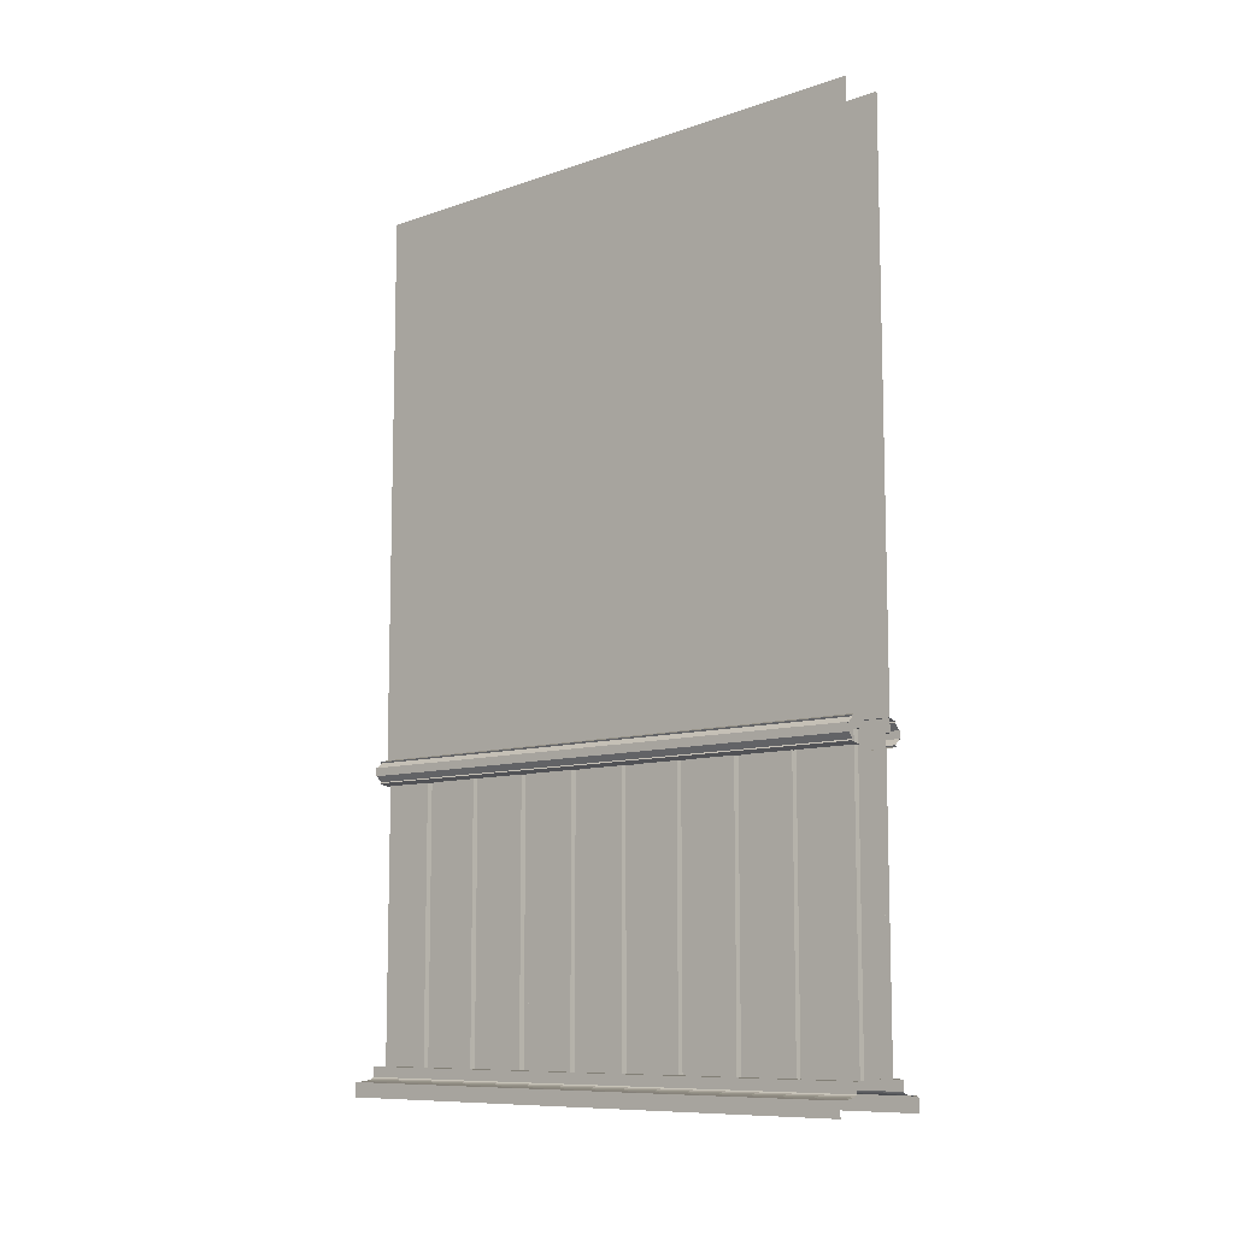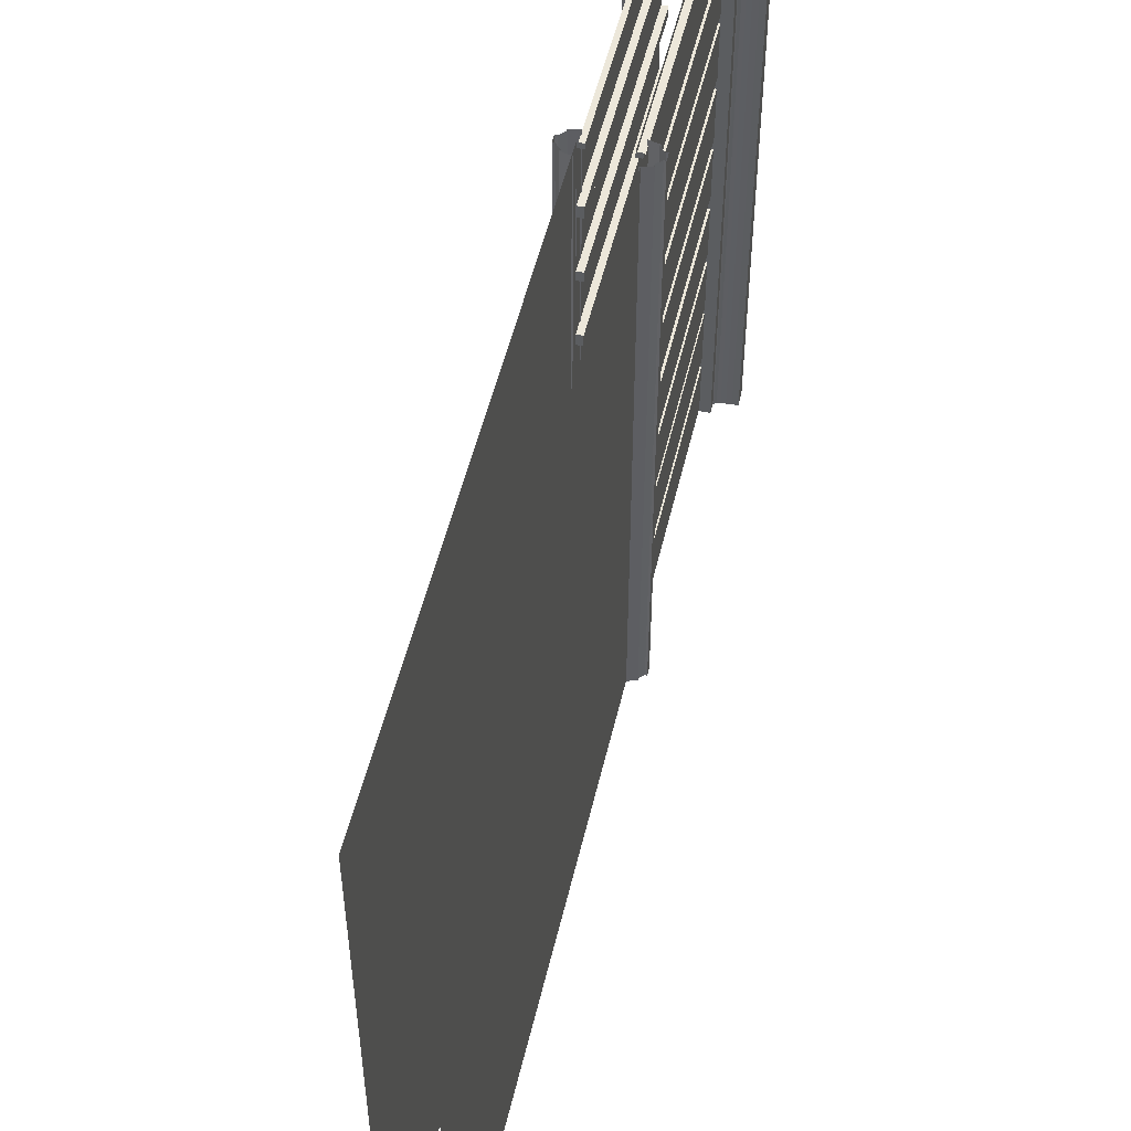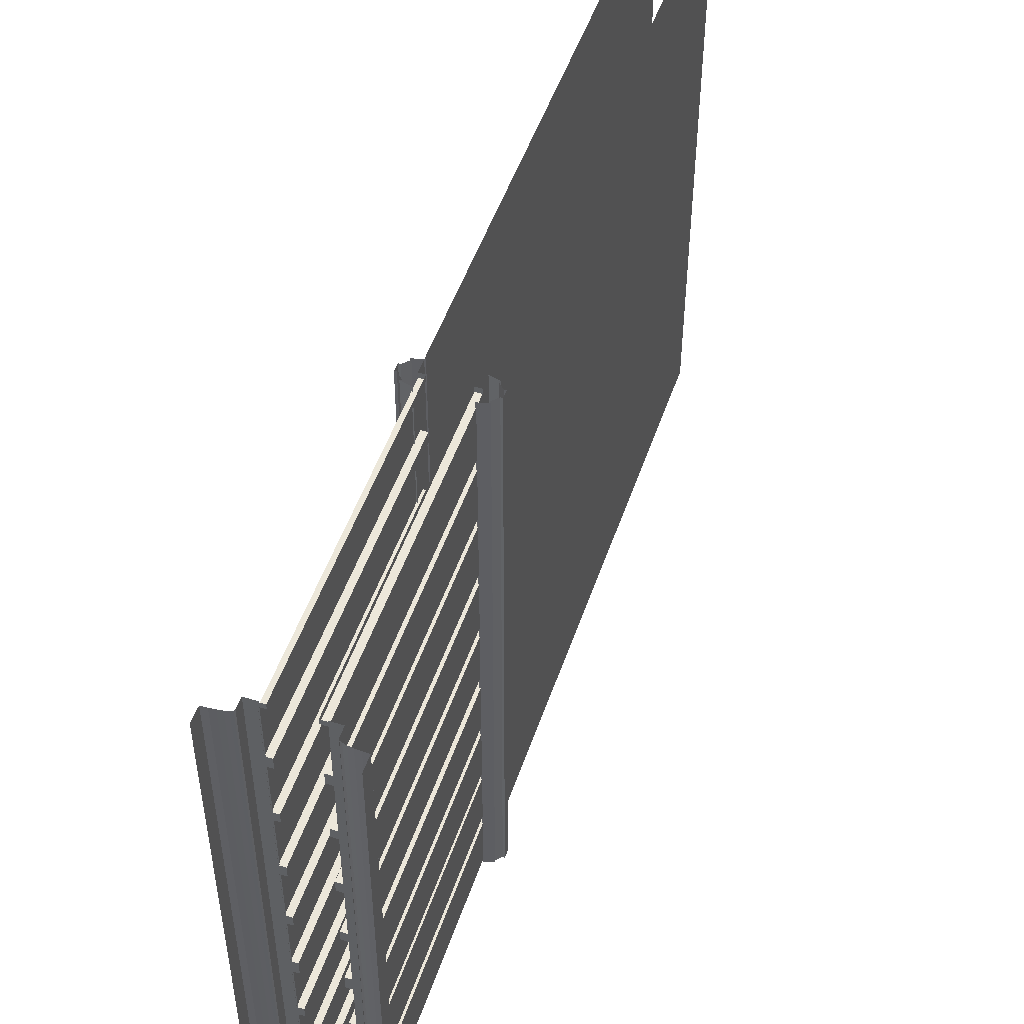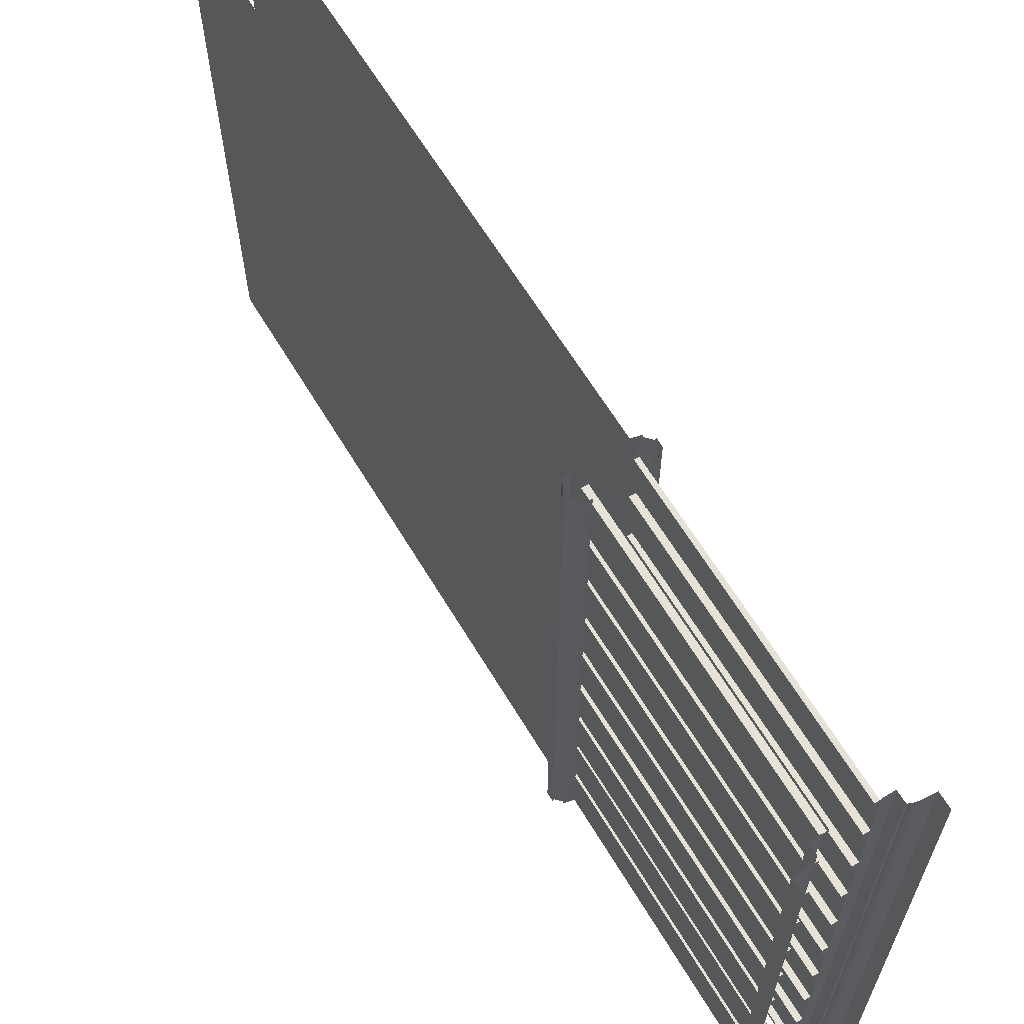
<metadata>
{"format":"obj","ext":"obj","renderer":"f3d","projection":"perspective","resolution":1024,"background":"white","views":[{"elev":-9.7,"azim":131.5,"up":"+Y"},{"elev":51.6,"azim":-166.9,"up":"+Z"},{"elev":50.4,"azim":18.6,"up":"+Z"},{"elev":63.4,"azim":-30.9,"up":"+Z"}]}
</metadata>
<code>
o Wall_Low.001_Cube.015
v -0.1156 -1.332 1.003
v -0.1156 -1.332 -0.9973
v -0.07709 -1.332 1.003
v -0.1156 -1.368 1.003
v -0.1182 -1.371 1.003
v -0.1156 -1.368 -0.9973
v -0.1182 -1.371 -0.9973
v -0.1259 -1.375 -0.9973
v -0.1382 -1.378 -0.9973
v -0.1259 -1.375 1.003
v -0.1382 -1.378 1.003
v -0.1541 -1.38 1.003
v -0.1727 -1.382 1.003
v -0.1541 -1.38 -0.9973
v -0.1727 -1.382 -0.9973
v -0.1926 -1.382 -0.9974
v -0.1926 -1.382 1.003
v -0.1926 -1.432 -0.9974
v -0.1926 -1.432 1.003
v -0.07709 -1.332 -0.9973
v -0.08035 -1.333 0.9998
v -0.08035 -1.333 -1
v -0.08035 -0.3328 -1
v -0.08035 -0.3328 0.9998
v -0.08035 -1.333 0.7776
v -0.08035 -1.333 0.5554
v -0.08035 -1.333 0.3331
v -0.08035 -1.333 0.1109
v -0.08035 -1.333 -0.1113
v -0.08035 -1.333 -0.3335
v -0.08035 -1.333 -0.5557
v -0.08035 -1.333 -0.778
v -0.08035 -0.3328 -0.778
v -0.08035 -0.3328 -0.5557
v -0.08035 -0.3328 -0.3335
v -0.08035 -0.3328 -0.1113
v -0.08035 -0.3328 0.1109
v -0.08035 -0.3328 0.3331
v -0.08035 -0.3328 0.5554
v -0.08035 -0.3328 0.7776
v -0.08035 -0.3328 0.7956
v -0.08035 -1.333 0.7956
v -0.08035 -1.333 0.7568
v -0.08035 -0.3328 0.7568
v -0.08035 -1.333 0.542
v -0.08035 -0.3328 0.542
v -0.08035 -1.333 0.5746
v -0.08035 -0.3328 0.5746
v -0.08035 -1.333 0.351
v -0.08035 -0.3328 0.351
v -0.08035 -1.333 0.3124
v -0.08035 -0.3328 0.3124
v -0.08035 -1.333 0.1281
v -0.08035 -0.3328 0.1281
v -0.08035 -1.333 0.09169
v -0.08035 -0.3328 0.09169
v -0.08035 -1.333 -0.08804
v -0.08035 -0.3328 -0.08804
v -0.08035 -1.333 -0.1369
v -0.08035 -0.3328 -0.1369
v -0.08035 -1.333 -0.3157
v -0.08035 -0.3328 -0.3157
v -0.08035 -1.333 -0.3513
v -0.08035 -0.3328 -0.3513
v -0.08035 -1.333 -0.5409
v -0.08035 -0.3328 -0.5409
v -0.08035 -1.333 -0.5676
v -0.08035 -0.3328 -0.5676
v -0.08035 -1.333 -0.7602
v -0.08035 -0.3328 -0.7602
v -0.08035 -1.333 -0.796
v -0.08035 -0.3328 -0.796
v -0.08035 -1.333 -0.9839
v -0.08035 -0.3328 -0.9839
v -0.08035 -0.3328 0.9818
v -0.08035 -1.333 0.9818
v -0.05983 -0.3328 -1
v -0.05983 -1.333 -1
v -0.05983 -1.333 -0.9839
v -0.05983 -0.3328 0.9998
v -0.05983 -1.333 0.9998
v -0.05983 -0.3328 0.9818
v -0.05983 -1.333 0.7956
v -0.05983 -1.333 0.7776
v -0.05983 -1.333 0.5746
v -0.05983 -1.333 0.5554
v -0.05983 -1.333 0.351
v -0.05983 -1.333 0.3331
v -0.05983 -1.333 0.1281
v -0.05983 -1.333 0.1109
v -0.05983 -1.333 -0.08804
v -0.05983 -1.333 -0.1113
v -0.05983 -1.333 -0.3157
v -0.05983 -1.333 -0.3335
v -0.05983 -1.333 -0.5409
v -0.05983 -1.333 -0.5557
v -0.05983 -1.333 -0.7602
v -0.05983 -1.333 -0.778
v -0.05983 -0.3328 -0.796
v -0.05983 -0.3328 -0.778
v -0.05983 -0.3328 -0.5676
v -0.05983 -0.3328 -0.5557
v -0.05983 -0.3328 -0.3513
v -0.05983 -0.3328 -0.3335
v -0.05983 -0.3328 -0.1369
v -0.05983 -0.3328 -0.1113
v -0.05983 -0.3328 0.09169
v -0.05983 -0.3328 0.1109
v -0.05983 -0.3328 0.3124
v -0.05983 -0.3328 0.3331
v -0.05983 -0.3328 0.542
v -0.05983 -0.3328 0.5554
v -0.05983 -0.3328 0.7568
v -0.05983 -0.3328 0.7776
v -0.05983 -0.3328 0.7956
v -0.05983 -1.333 0.7568
v -0.05983 -1.333 0.542
v -0.05983 -0.3328 0.5746
v -0.05983 -0.3328 0.351
v -0.05983 -1.333 0.3124
v -0.05983 -0.3328 0.1281
v -0.05983 -1.333 0.09169
v -0.05983 -0.3328 -0.08804
v -0.05983 -1.333 -0.1369
v -0.05983 -0.3328 -0.3157
v -0.05983 -1.333 -0.3513
v -0.05983 -0.3328 -0.5409
v -0.05983 -1.333 -0.5676
v -0.05983 -0.3328 -0.7602
v -0.05983 -1.333 -0.796
v -0.05983 -0.3328 -0.9839
v -0.05983 -1.333 0.9818
v -0.081 1.667 0.9998
v -0.081 -0.3328 0.9998
v -0.081 1.667 -1
v -0.081 -0.3328 -1
v 0.08082 1.667 0.9998
v 0.08082 1.667 -1
v 0.08082 -0.3328 0.9998
v 0.08082 -0.3328 -1
v 0.1285 -0.3202 0.9998
v 0.1088 -0.3 0.9998
v 0.1285 -0.3202 0.9567
v 0.1356 -0.3185 0.9998
v 0.1356 -0.347 0.9998
v 0.1356 -0.3185 0.9567
v 0.1356 -0.3185 -0.9756
v 0.1356 -0.347 0.9567
v 0.1356 -0.347 -0.9756
v 0.1285 -0.3453 0.9567
v 0.1285 -0.3453 0.9998
v 0.1285 -0.3453 -0.9756
v 0.1088 -0.3656 0.9567
v 0.1088 -0.3656 0.9998
v 0.1088 -0.3656 -0.9756
v 0.1132 -0.3701 0.9567
v 0.1132 -0.3701 -0.9756
v 0.1132 -0.3701 0.9998
v 0.07706 -0.3789 0.9567
v 0.07706 -0.3789 -0.9756
v 0.07706 -0.3789 0.9998
v 0.07706 -0.3789 -1
v 0.1132 -0.3701 -1
v 0.1088 -0.3656 -1
v 0.1285 -0.3453 -1
v 0.1356 -0.347 -1
v 0.1356 -0.3185 -1
v 0.1285 -0.3202 -1
v 0.1088 -0.3 -1
v 0.1285 -0.3202 -0.9756
v 0.1088 -0.3 -0.9756
v 0.1088 -0.3 0.9567
v 0.1132 -0.2954 -0.9756
v 0.1132 -0.2954 -1
v 0.1132 -0.2954 0.9567
v 0.07706 -0.2866 -0.9756
v 0.07706 -0.2866 -1
v 0.07706 -0.2866 0.9567
v 0.07706 -0.2866 0.9998
v 0.1132 -0.2954 0.9998
v 0.08017 -1.333 0.9998
v 0.08017 -1.333 0.9818
v 0.05965 -1.333 0.9998
v 0.05965 -0.3328 0.9998
v 0.05965 -1.333 0.9818
v 0.05965 -0.3328 0.9818
v 0.08017 -0.3328 0.9818
v 0.08017 -0.3328 0.9998
v 0.08017 -0.3328 0.7956
v 0.05965 -0.3328 0.7956
v 0.08017 -0.3328 0.7776
v 0.08017 -1.333 0.7956
v 0.08017 -1.333 0.7776
v 0.05965 -1.333 0.7956
v 0.05965 -1.333 0.7776
v 0.05965 -0.3328 0.7776
v 0.05965 -1.333 0.7568
v 0.05965 -0.3328 0.7568
v 0.08017 -1.333 0.7568
v 0.08017 -0.3328 0.7568
v 0.08017 -1.333 0.5746
v 0.08017 -1.333 0.5554
v 0.08017 -0.3328 0.5746
v 0.05965 -1.333 0.5746
v 0.05965 -1.333 0.5554
v 0.05965 -0.3328 0.5746
v 0.05965 -0.3328 0.5554
v 0.05965 -0.3328 0.542
v 0.08017 -0.3328 0.5554
v 0.08017 -0.3328 0.542
v 0.08017 -0.3328 0.351
v 0.08017 -1.333 0.542
v 0.08017 -1.333 0.351
v 0.05965 -1.333 0.542
v 0.08017 -1.333 0.3331
v 0.05965 -1.333 0.351
v 0.05965 -1.333 0.3331
v 0.05965 -0.3328 0.351
v 0.05965 -0.3328 0.3331
v 0.08017 -0.3328 0.3331
v 0.05965 -0.3328 0.3124
v 0.05965 -1.333 0.3124
v 0.08017 -0.3328 0.3124
v 0.08017 -0.3328 0.1281
v 0.08017 -1.333 0.3124
v 0.08017 -1.333 0.1281
v 0.08017 -1.333 0.1109
v 0.05965 -1.333 0.1281
v 0.05965 -1.333 0.1109
v 0.05965 -0.3328 0.1281
v 0.05965 -0.3328 0.1109
v 0.05965 -0.3328 0.09169
v 0.08017 -0.3328 0.1109
v 0.08017 -0.3328 0.09169
v 0.08017 -0.3328 -0.08804
v 0.08017 -1.333 0.09169
v 0.08017 -1.333 -0.08804
v 0.05965 -1.333 0.09169
v 0.08017 -1.333 -0.1113
v 0.05965 -1.333 -0.08804
v 0.05965 -1.333 -0.1113
v 0.05965 -0.3328 -0.08804
v 0.05965 -0.3328 -0.1113
v 0.05965 -0.3328 -0.1369
v 0.08017 -0.3328 -0.1113
v 0.08017 -0.3328 -0.1369
v 0.08017 -0.3328 -0.3157
v 0.08017 -1.333 -0.1369
v 0.08017 -1.333 -0.3157
v 0.05965 -1.333 -0.1369
v 0.08017 -1.333 -0.3335
v 0.05965 -1.333 -0.3157
v 0.05965 -1.333 -0.3335
v 0.05965 -0.3328 -0.3157
v 0.05965 -0.3328 -0.3335
v 0.05965 -0.3328 -0.3513
v 0.08017 -0.3328 -0.3335
v 0.08017 -0.3328 -0.3513
v 0.08017 -0.3328 -0.5409
v 0.08017 -1.333 -0.3513
v 0.05965 -1.333 -0.3513
v 0.08017 -1.333 -0.5409
v 0.08017 -1.333 -0.5557
v 0.05965 -1.333 -0.5409
v 0.05965 -1.333 -0.5557
v 0.05965 -0.3328 -0.5409
v 0.05965 -0.3328 -0.5557
v 0.05965 -0.3328 -0.5676
v 0.08017 -0.3328 -0.5557
v 0.08017 -0.3328 -0.5676
v 0.08017 -0.3328 -0.7602
v 0.08017 -1.333 -0.5676
v 0.08017 -1.333 -0.7602
v 0.05965 -1.333 -0.5676
v 0.08017 -1.333 -0.778
v 0.05965 -1.333 -0.7602
v 0.05965 -1.333 -0.778
v 0.05965 -0.3328 -0.7602
v 0.05965 -0.3328 -0.778
v 0.05965 -0.3328 -0.796
v 0.08017 -0.3328 -0.778
v 0.08017 -0.3328 -0.796
v 0.08017 -0.3328 -0.9839
v 0.08017 -1.333 -0.796
v 0.08017 -1.333 -0.9839
v 0.05965 -1.333 -0.796
v 0.08017 -1.333 -1
v 0.05965 -1.333 -0.9839
v 0.05965 -1.333 -1
v 0.05965 -0.3328 -0.9839
v 0.05965 -0.3328 -1
v 0.08017 -0.3328 -1
v -0.1284 -0.3202 0.9998
v -0.1087 -0.3 0.9998
v -0.1284 -0.3202 0.9567
v -0.1355 -0.3185 0.9998
v -0.1355 -0.347 0.9998
v -0.1355 -0.3185 0.9567
v -0.1355 -0.3185 -0.9756
v -0.1355 -0.347 0.9567
v -0.1355 -0.347 -0.9756
v -0.1284 -0.3453 0.9567
v -0.1284 -0.3453 0.9998
v -0.1284 -0.3453 -0.9756
v -0.1087 -0.3656 0.9567
v -0.1087 -0.3656 0.9998
v -0.1087 -0.3656 -0.9756
v -0.1131 -0.3701 0.9567
v -0.1131 -0.3701 -0.9756
v -0.1131 -0.3701 0.9998
v -0.07697 -0.3789 0.9567
v -0.07697 -0.3789 -0.9756
v -0.07697 -0.3789 0.9998
v -0.07697 -0.3789 -1
v -0.1131 -0.3701 -1
v -0.1087 -0.3656 -1
v -0.1284 -0.3453 -1
v -0.1355 -0.347 -1
v -0.1355 -0.3185 -1
v -0.1284 -0.3202 -1
v -0.1087 -0.3 -1
v -0.1284 -0.3202 -0.9756
v -0.1087 -0.3 -0.9756
v -0.1087 -0.3 0.9567
v -0.1131 -0.2954 -0.9756
v -0.1131 -0.2954 -1
v -0.1131 -0.2954 0.9567
v -0.07697 -0.2866 -0.9756
v -0.07697 -0.2866 -1
v -0.07697 -0.2866 0.9567
v -0.07697 -0.2866 0.9998
v -0.1131 -0.2954 0.9998
v 0.1183 -1.332 1.003
v 0.1183 -1.332 -0.9973
v 0.07982 -1.332 1.003
v 0.1183 -1.368 1.003
v 0.121 -1.371 1.003
v 0.1183 -1.368 -0.9973
v 0.121 -1.371 -0.9973
v 0.1286 -1.375 -0.9973
v 0.1409 -1.378 -0.9973
v 0.1286 -1.375 1.003
v 0.1409 -1.378 1.003
v 0.1568 -1.38 1.003
v 0.1754 -1.382 1.003
v 0.1568 -1.38 -0.9973
v 0.1754 -1.382 -0.9973
v 0.1953 -1.382 -0.9974
v 0.1953 -1.382 1.003
v 0.1953 -1.432 -0.9974
v 0.1953 -1.432 1.003
v 0.07982 -1.332 -0.9973
f 6 4 1 2
f 2 1 3 20
f 6 7 5 4
f 7 8 10 5
f 8 9 11 10
f 9 14 12 11
f 14 15 13 12
f 15 16 17 13
f 18 19 17 16
f 23 77 131 74
f 27 88 120 51
f 61 93 94 30
f 66 127 95 65
f 57 91 92 29
f 34 102 127 66
f 25 84 116 43
f 58 123 91 57
f 53 89 90 28
f 36 106 123 58
f 47 43 44 48
f 49 45 46 50
f 49 87 88 27
f 50 119 87 49
f 53 51 52 54
f 47 85 86 26
f 57 55 56 58
f 71 130 99 72
f 61 59 60 62
f 41 115 83 42
f 65 63 64 66
f 38 110 119 50
f 69 67 68 70
f 42 83 84 25
f 73 71 72 74
f 63 126 103 64
f 42 76 75 41
f 132 81 80 82
f 130 98 100 99
f 128 96 102 101
f 126 94 104 103
f 124 92 106 105
f 122 90 108 107
f 120 88 110 109
f 117 86 112 111
f 116 84 114 113
f 84 83 115 114
f 86 85 118 112
f 88 87 119 110
f 90 89 121 108
f 92 91 123 106
f 94 93 125 104
f 96 95 127 102
f 98 97 129 100
f 78 79 131 77
f 65 95 96 31
f 74 131 79 73
f 69 97 98 32
f 29 92 124 59
f 43 116 113 44
f 72 99 100 33
f 68 101 102 34
f 31 96 128 67
f 51 120 109 52
f 64 103 104 35
f 73 79 78 22
f 26 86 117 45
f 60 105 106 36
f 59 124 105 60
f 21 81 132 76
f 56 107 108 37
f 52 109 110 38
f 67 128 101 68
f 46 111 112 39
f 37 108 121 54
f 45 117 111 46
f 76 132 82 75
f 44 113 114 40
f 75 82 80 24
f 54 121 89 53
f 35 104 125 62
f 62 125 93 61
f 33 100 129 70
f 70 129 97 69
f 28 90 122 55
f 39 112 118 48
f 48 118 85 47
f 30 94 126 63
f 32 98 130 71
f 40 114 115 41
f 55 122 107 56
f 134 133 135 136
f 140 138 137 139
f 142 141 143 172
f 141 144 146 143
f 144 145 148 146
f 143 146 147 170
f 146 148 149 147
f 145 151 150 148
f 148 150 152 149
f 151 154 153 150
f 150 153 155 152
f 154 158 156 153
f 153 156 157 155
f 156 159 160 157
f 158 161 159 156
f 157 160 162 163
f 155 157 163 164
f 152 155 164 165
f 149 152 165 166
f 147 149 166 167
f 170 147 167 168
f 171 170 168 169
f 172 143 170 171
f 173 171 169 174
f 175 172 171 173
f 176 173 174 177
f 178 175 173 176
f 179 180 175 178
f 180 142 172 175
f 181 182 185 183
f 185 186 184 183
f 182 187 186 185
f 187 188 184 186
f 192 189 187 182
f 191 189 190 196
f 189 192 194 190
f 192 193 195 194
f 195 196 190 194
f 193 199 197 195
f 197 198 196 195
f 199 200 198 197
f 201 203 200 199
f 201 202 205 204
f 203 201 204 206
f 205 207 206 204
f 209 203 206 207
f 210 209 207 208
f 214 208 207 205
f 213 211 210 212
f 212 210 208 214
f 202 212 214 205
f 213 215 217 216
f 211 213 216 218
f 217 219 218 216
f 220 211 218 219
f 223 220 219 221
f 222 221 219 217
f 225 223 221 222
f 226 224 223 225
f 215 225 222 217
f 226 227 229 228
f 224 226 228 230
f 229 231 230 228
f 233 224 230 231
f 234 233 231 232
f 238 232 231 229
f 237 235 234 236
f 236 234 232 238
f 227 236 238 229
f 237 239 241 240
f 235 237 240 242
f 241 243 242 240
f 245 235 242 243
f 246 245 243 244
f 250 244 243 241
f 249 247 246 248
f 248 246 244 250
f 239 248 250 241
f 249 251 253 252
f 247 249 252 254
f 253 255 254 252
f 257 247 254 255
f 258 257 255 256
f 261 256 255 253
f 260 258 256 261
f 262 259 258 260
f 251 260 261 253
f 262 263 265 264
f 259 262 264 266
f 265 267 266 264
f 269 259 266 267
f 270 269 267 268
f 274 268 267 265
f 273 271 270 272
f 272 270 268 274
f 263 272 274 265
f 273 275 277 276
f 271 273 276 278
f 277 279 278 276
f 281 271 278 279
f 282 281 279 280
f 286 280 279 277
f 284 282 280 286
f 285 283 282 284
f 275 284 286 277
f 285 287 289 288
f 283 285 288 290
f 289 291 290 288
f 292 283 290 291
f 200 191 196 198
f 294 324 295 293
f 293 295 298 296
f 296 298 300 297
f 295 322 299 298
f 298 299 301 300
f 297 300 302 303
f 300 301 304 302
f 303 302 305 306
f 302 304 307 305
f 306 305 308 310
f 305 307 309 308
f 308 309 312 311
f 310 308 311 313
f 309 315 314 312
f 307 316 315 309
f 304 317 316 307
f 301 318 317 304
f 299 319 318 301
f 322 320 319 299
f 323 321 320 322
f 324 323 322 295
f 325 326 321 323
f 327 325 323 324
f 328 329 326 325
f 330 328 325 327
f 331 330 327 332
f 332 327 324 294
f 338 334 333 336
f 334 352 335 333
f 338 336 337 339
f 339 337 342 340
f 340 342 343 341
f 341 343 344 346
f 346 344 345 347
f 347 345 349 348
f 350 348 349 351

</code>
